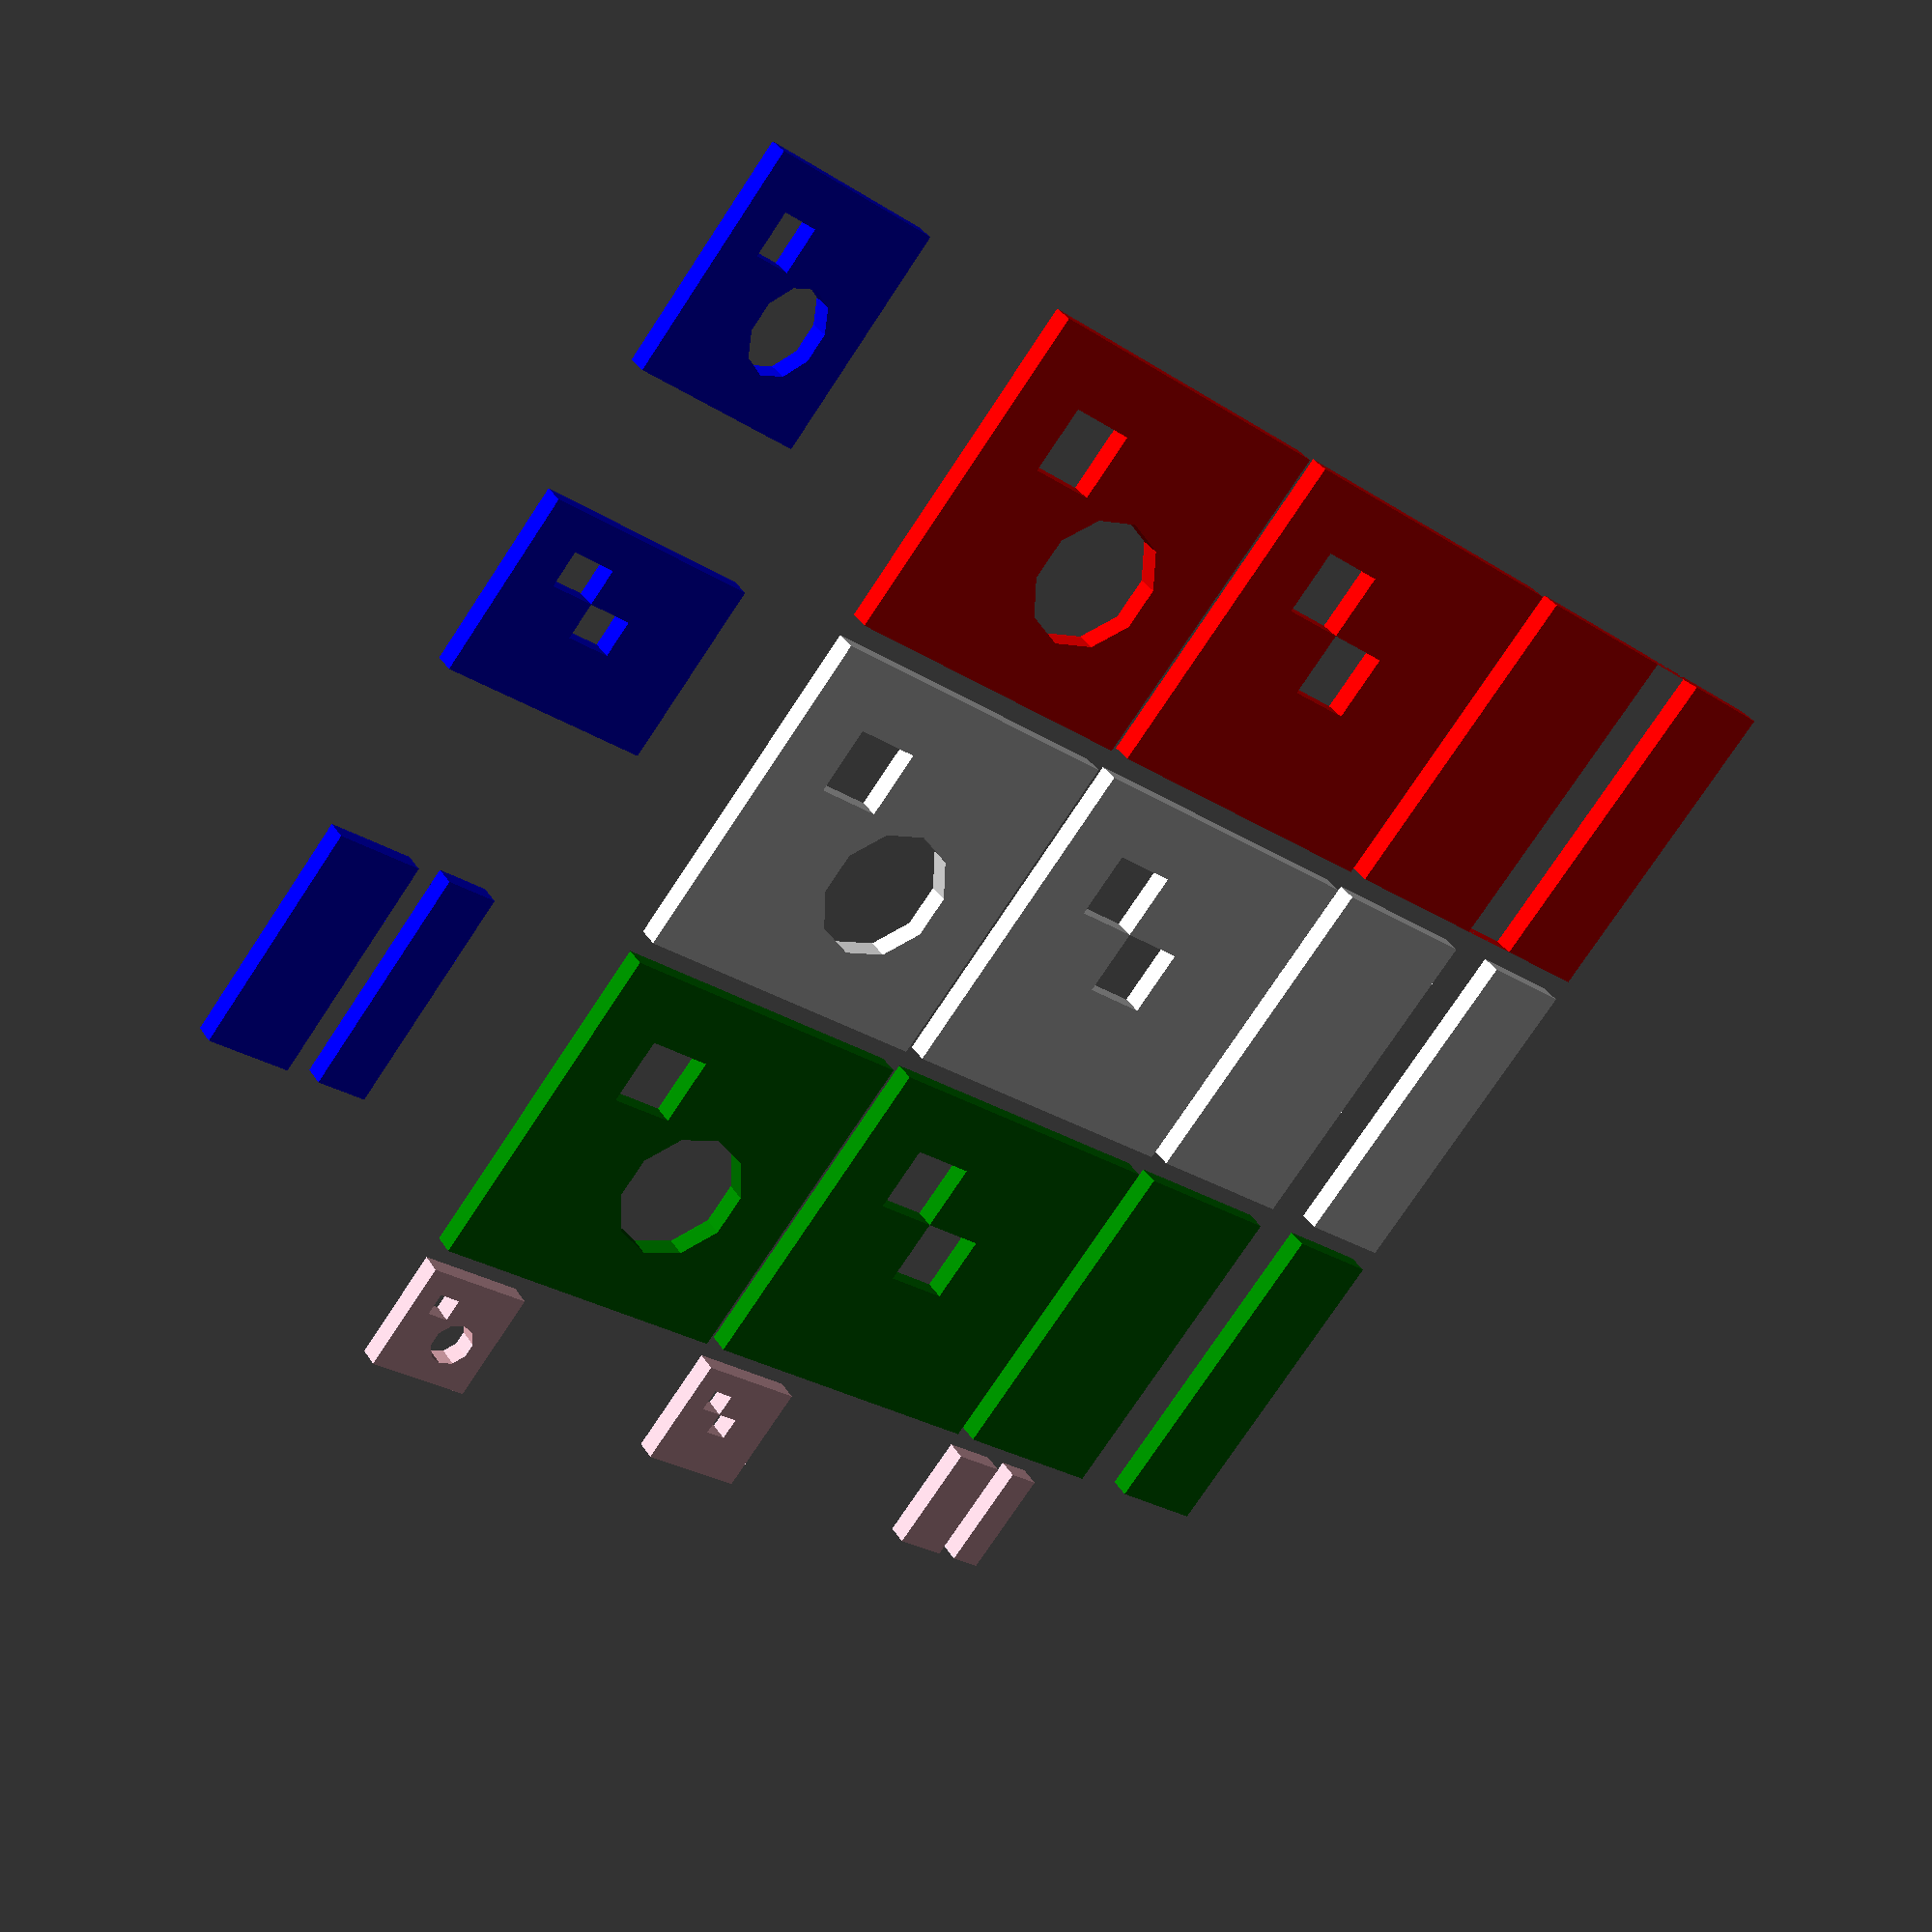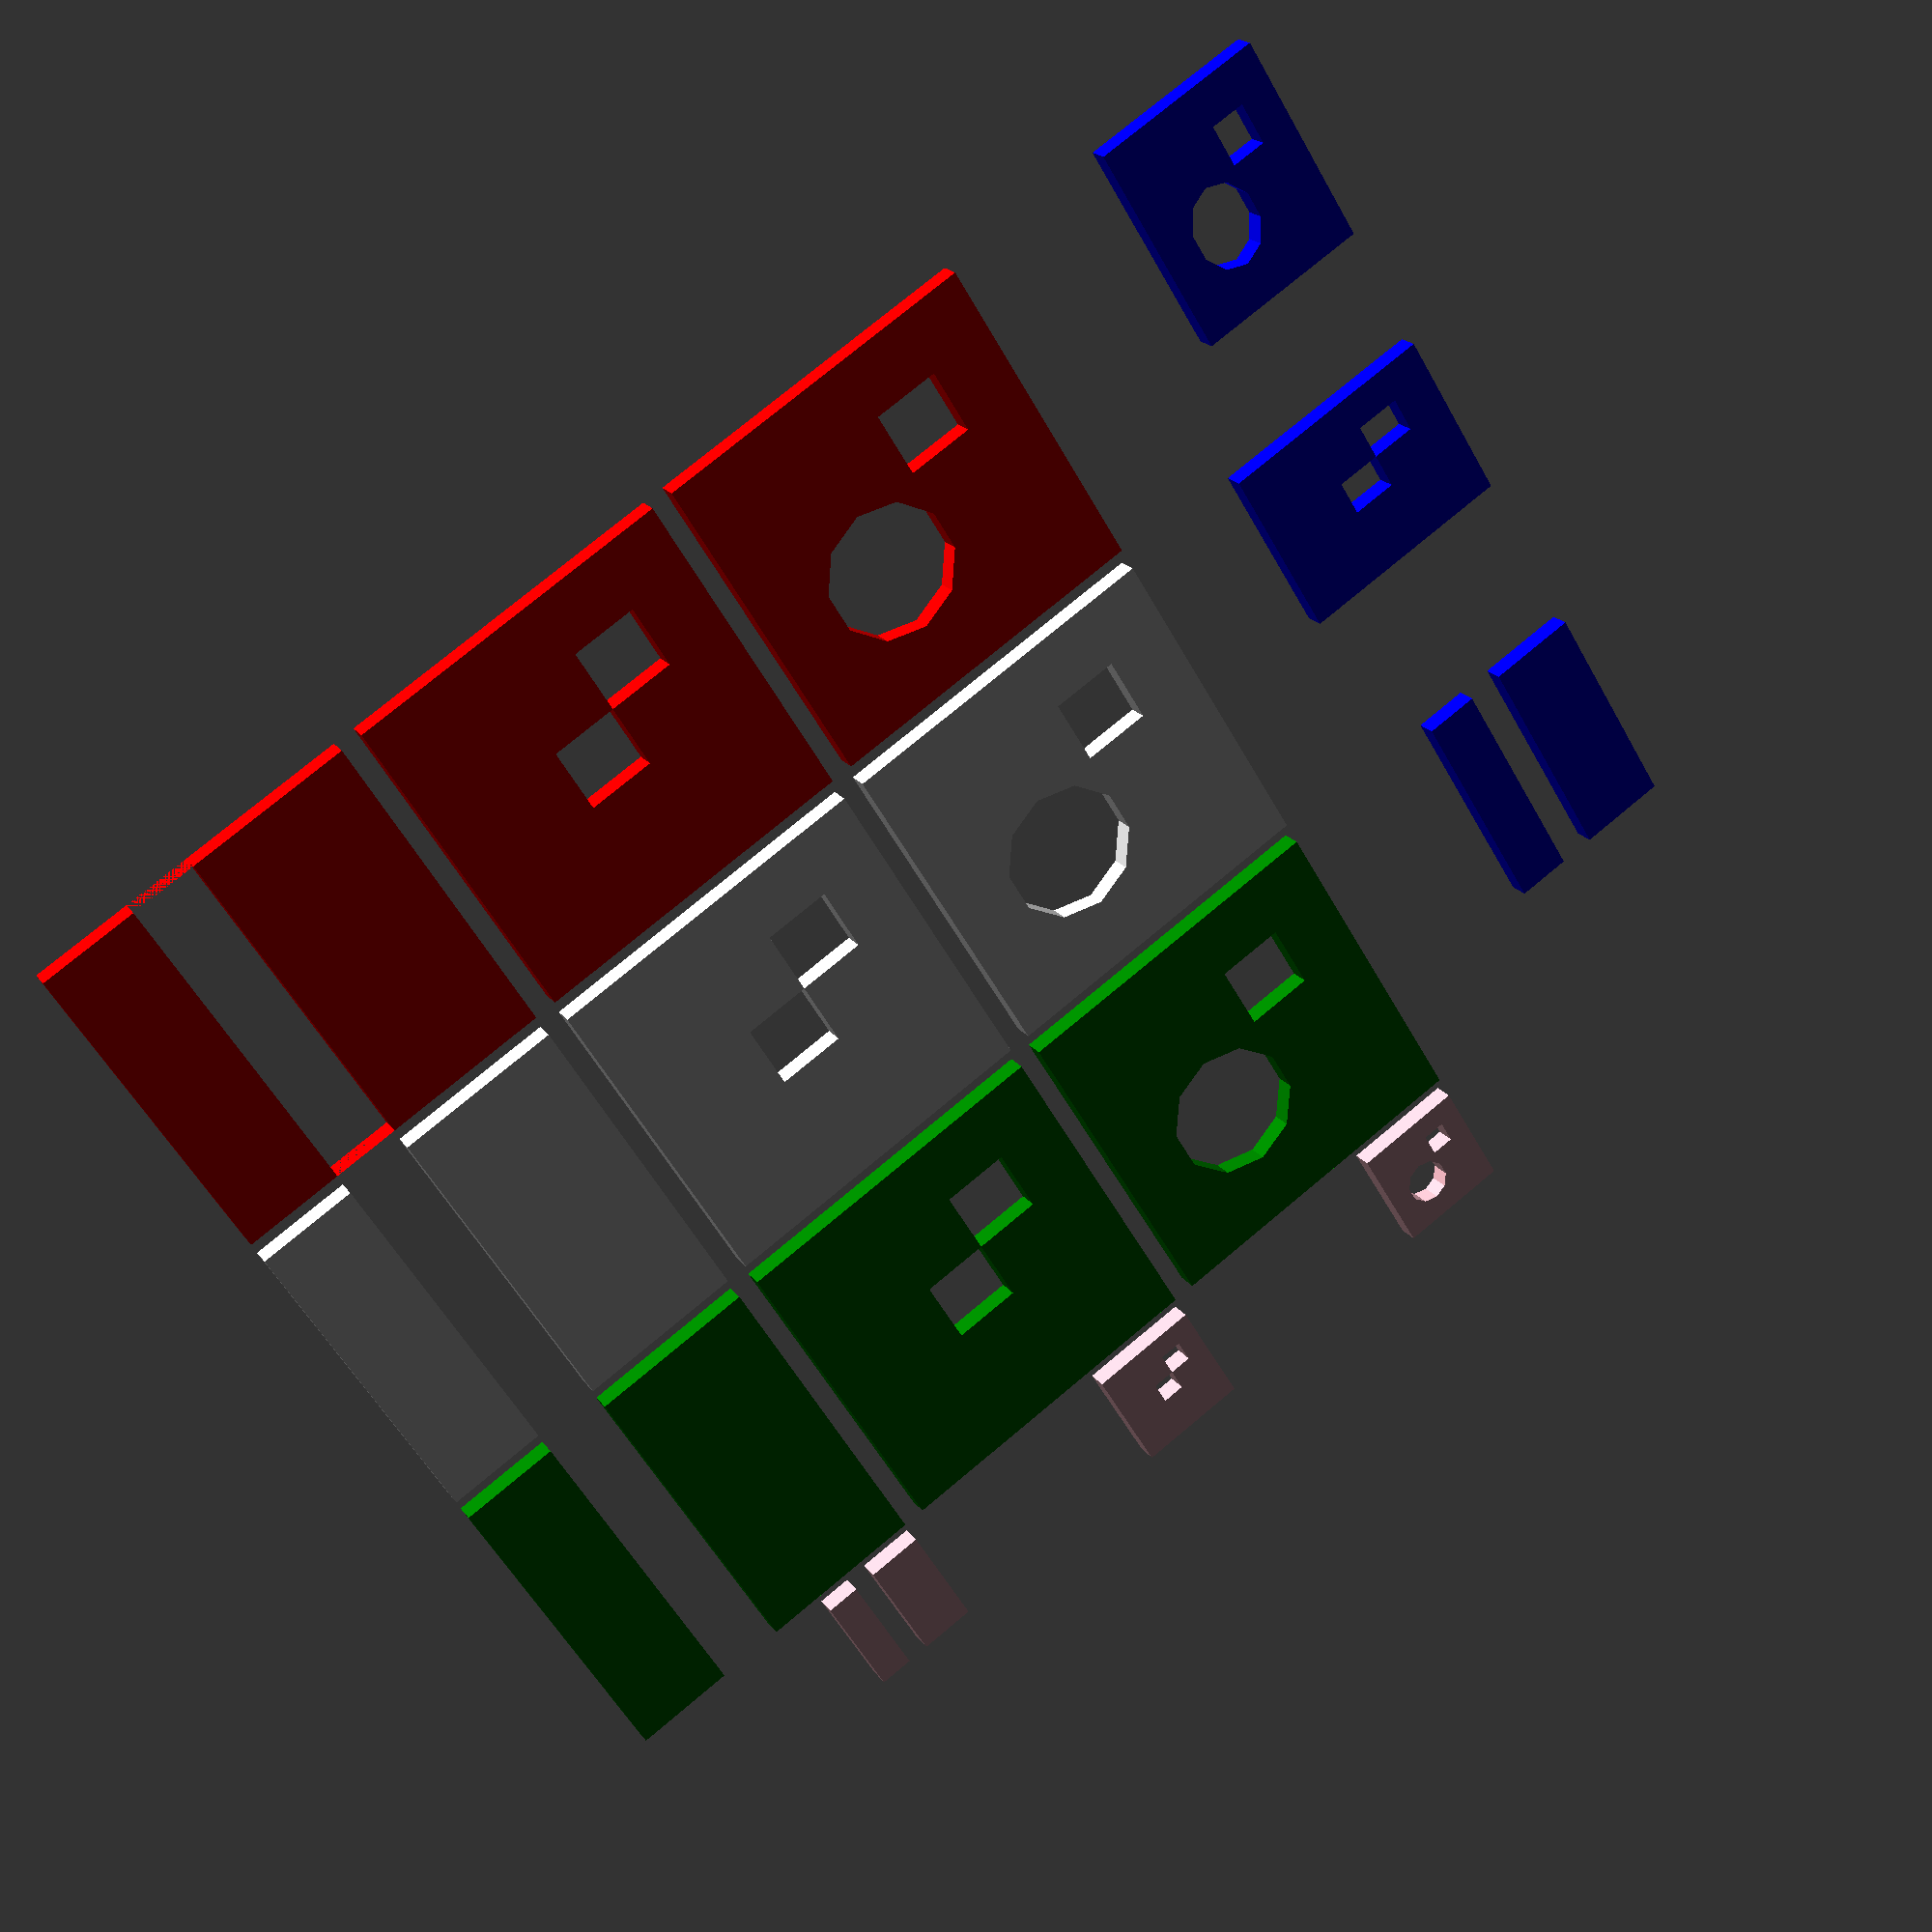
<openscad>
// red = reference
// gold = basic resize
// green = auto resize
// pink = errors, wrong syntax, trying to resize in 3rd dimension, etc

$fn=10;

// two simple holes
module shape(){
	difference() {
		square([5,5]);
		translate([1,1]) square();
		translate([3,3]) circle();
	}
}

// holes that have problems (duplicate vertex)
module shape2(){
	difference() {
		square([5,5]);
		translate([1,1]) square();
		translate([2,2]) square();
	}
}

// one square split into two by another
module shape3(){
	difference() {
		square([5,5]);
		translate([0,2.5]) square([5,1]);
	}
}

color("red") {
translate([-16,0]) scale([3,3]) shape();
translate([-16,16]) scale([3,3]) shape2();
translate([-16,32]) scale([3,3]) shape3();
}

translate([0,0]) resize([15,15]) shape();
translate([0,16]) resize([15,15,0]) shape2();
translate([0,32]) resize([15,15]) shape3();

color("green"){
translate([16,0]) resize([15,0],auto=true) shape();
translate([16,16]) resize([0,15],auto=true) shape2();
translate([16,32]) resize([0,15],auto=[true,false]) shape3();
}

color("pink"){
translate([32,0]) resize([0,0],auto=[false,true]) shape();
translate([32,16]) resize([0,0,15],auto=true) shape2();
translate([32,32]) resize([0,0,15]) shape3();
}

color("blue"){
translate([-16,-16]) resize([10,8],auto=[false,true]) 
	scale([0.5,100,20]) shape();
translate([0,-16]) resize([8,10,15],auto=true) 
	scale([1000,0.5]) shape2();
translate([16,-16]) resize([10,8,15]) 
	scale([200,200]) shape3();
}

</openscad>
<views>
elev=145.8 azim=308.6 roll=207.7 proj=p view=wireframe
elev=339.6 azim=121.7 roll=154.3 proj=p view=solid
</views>
